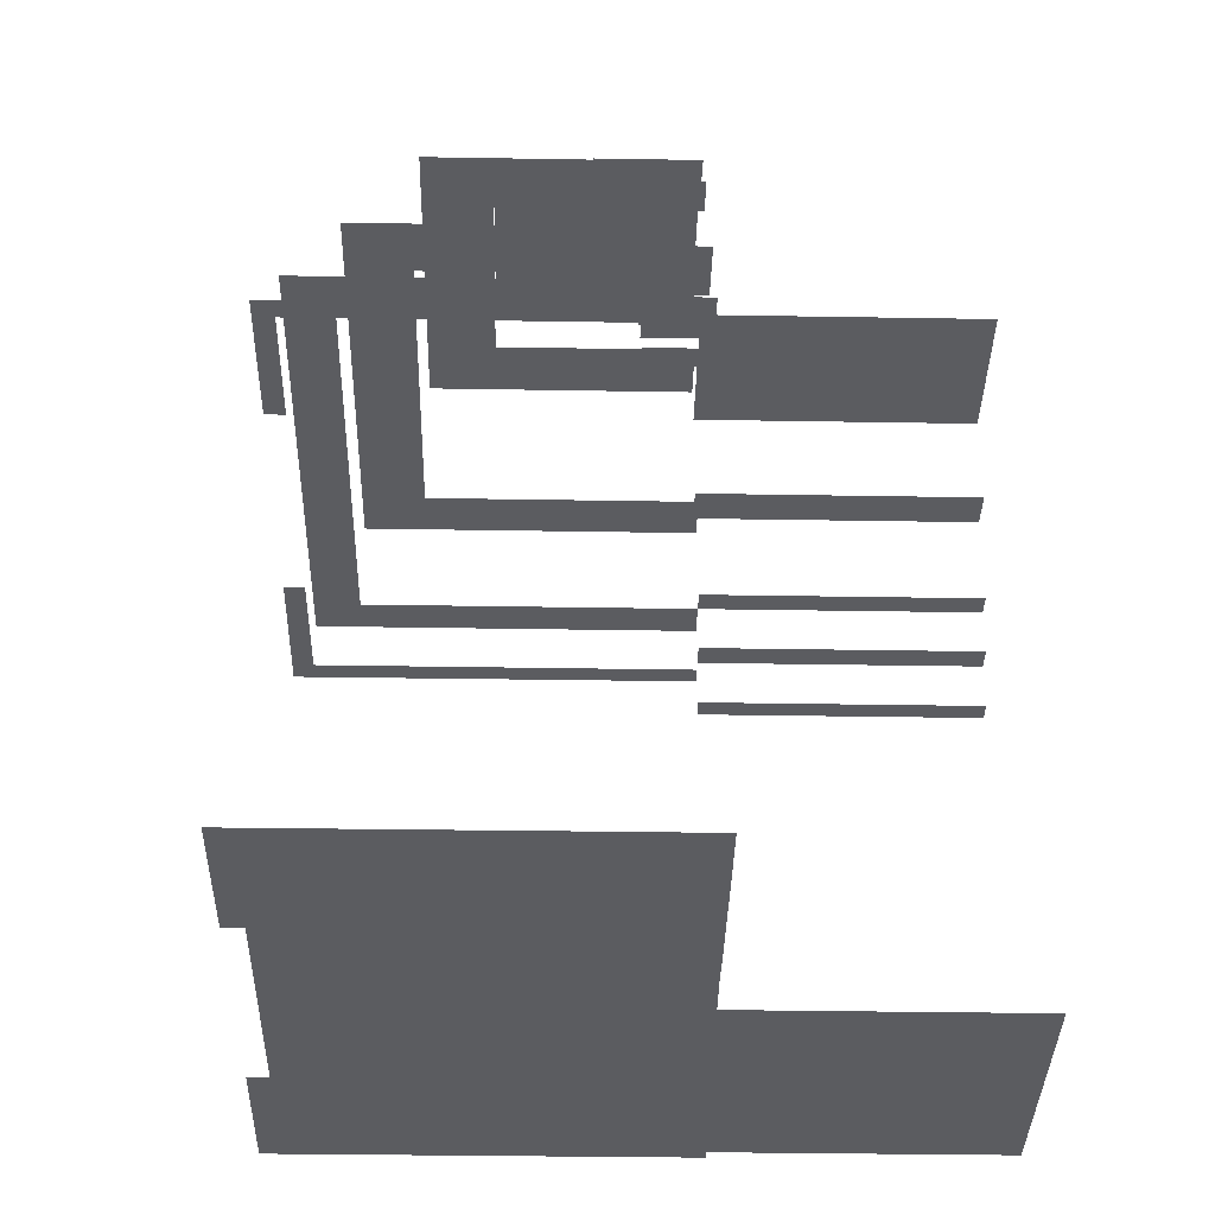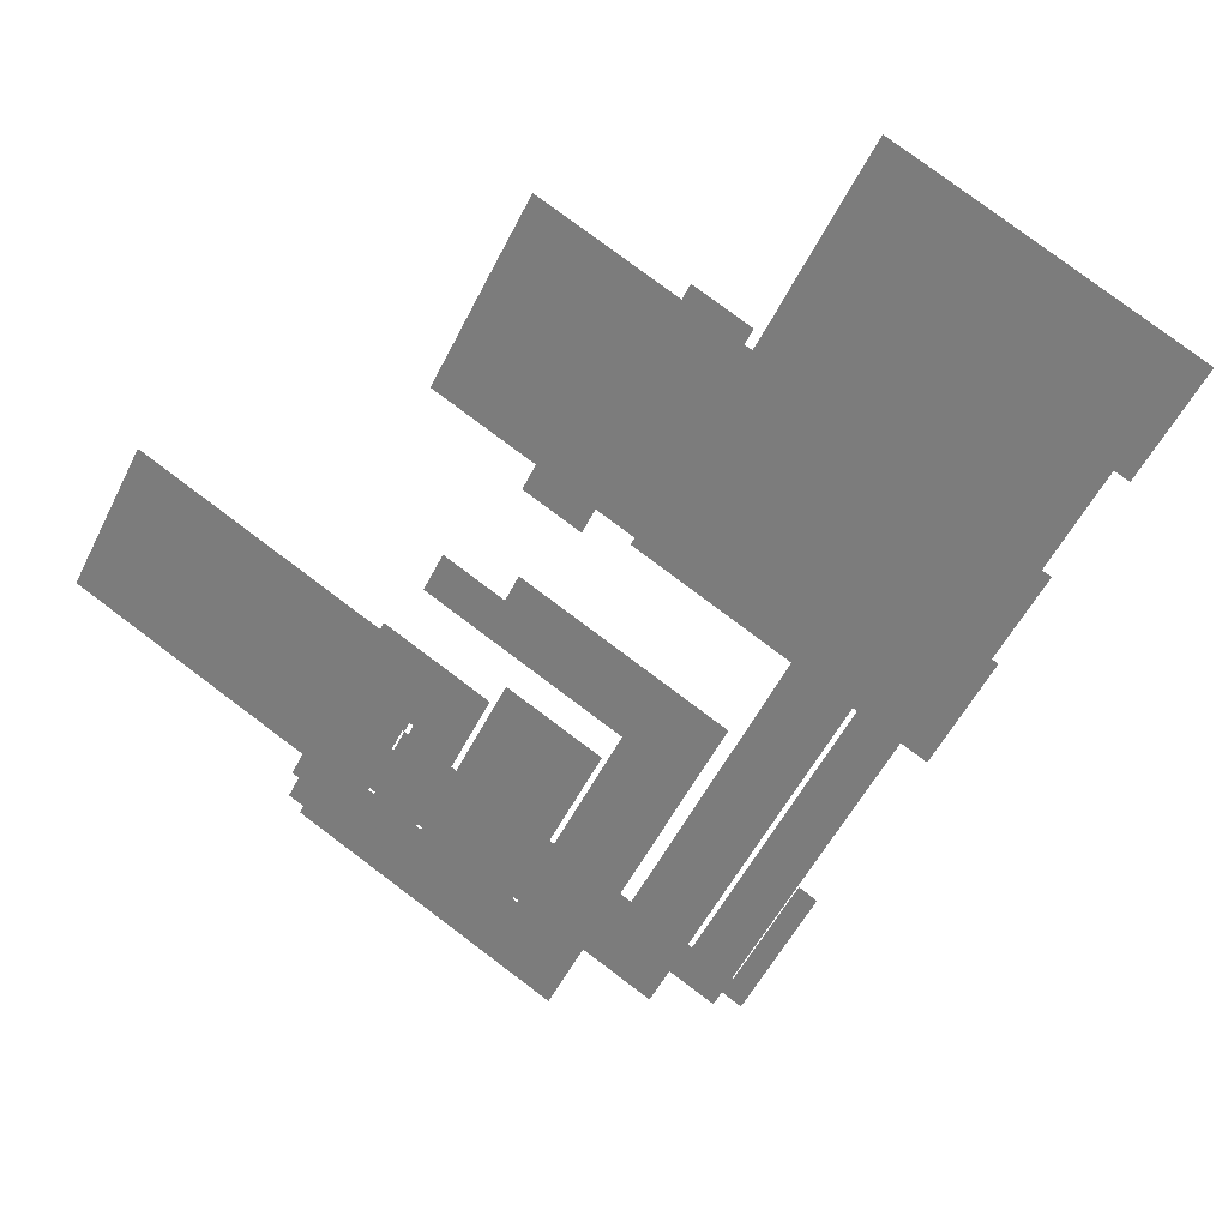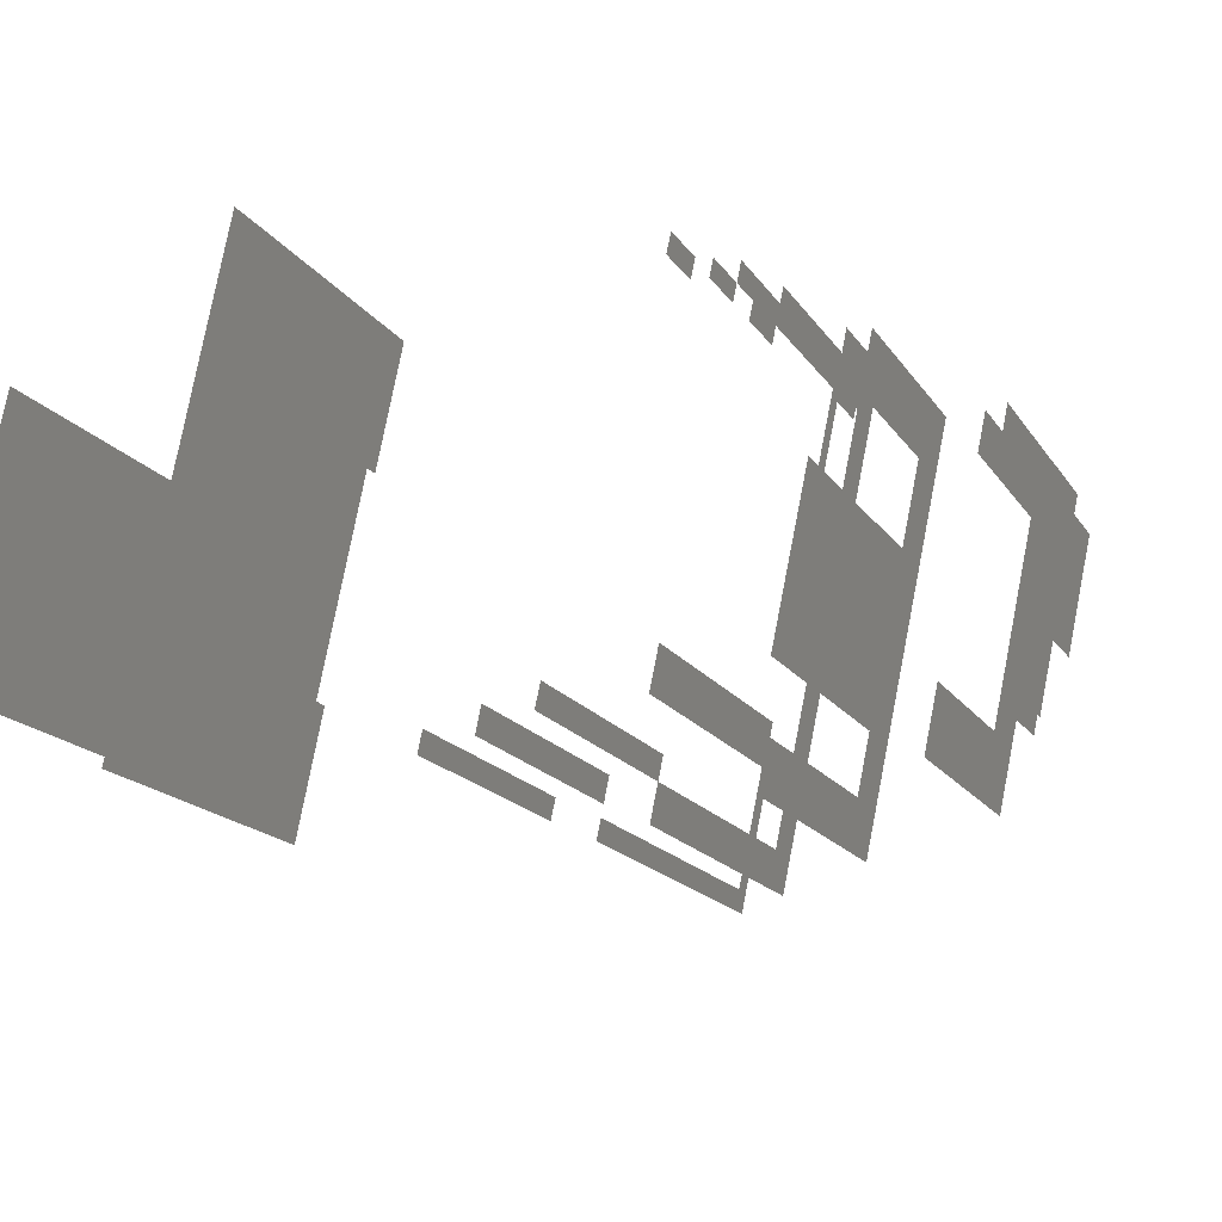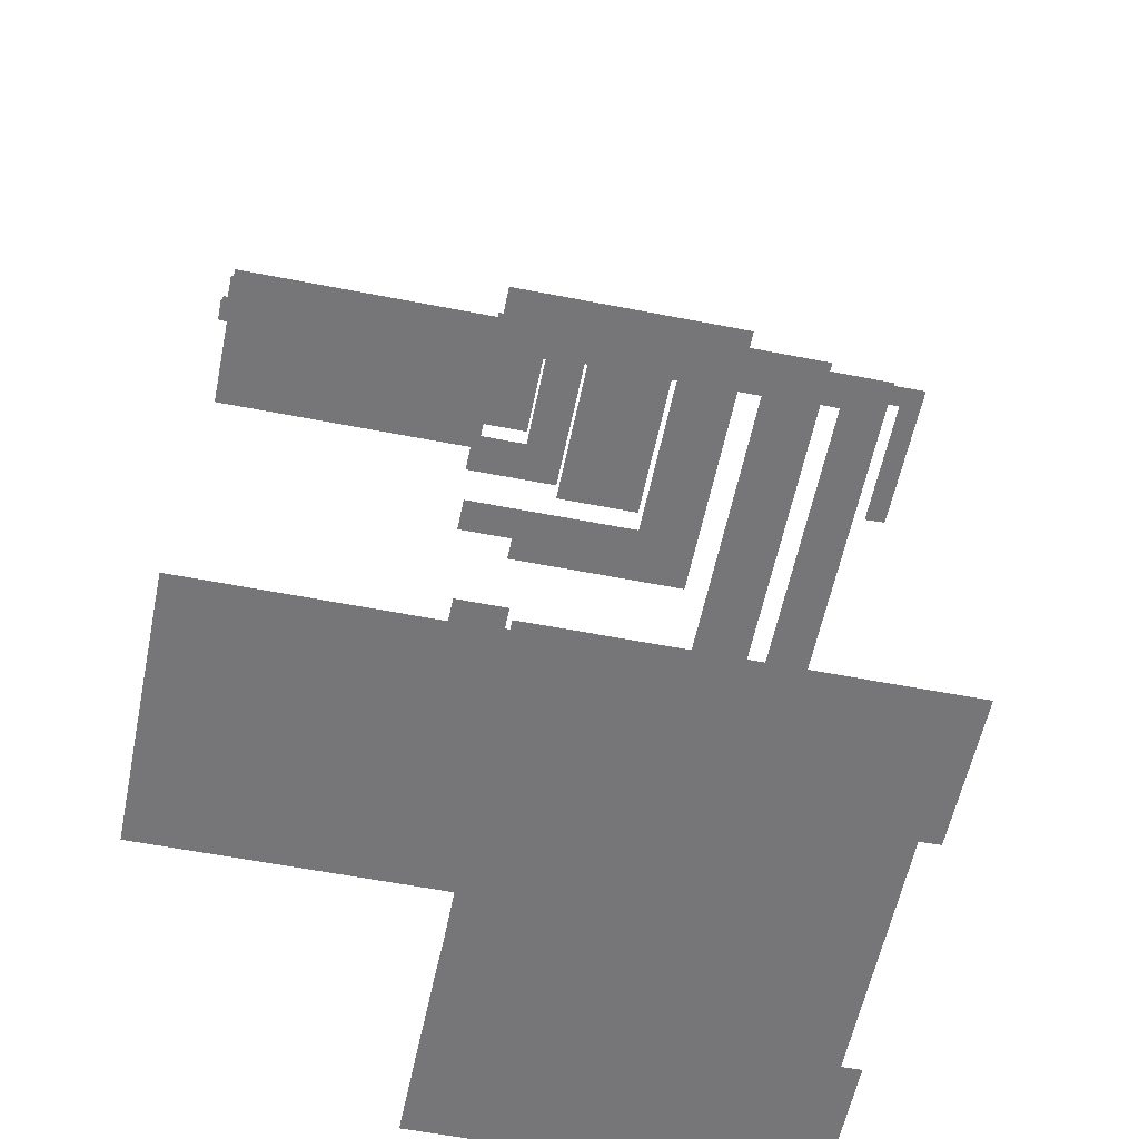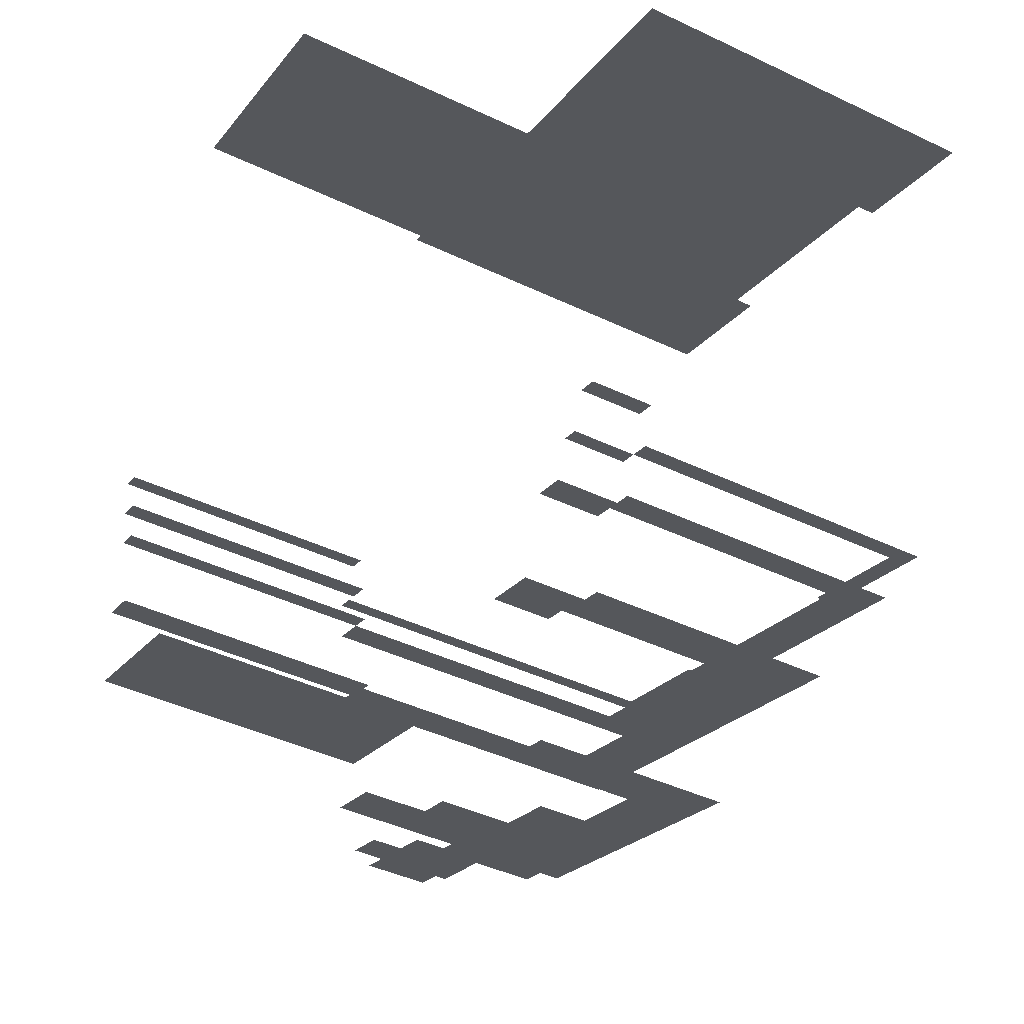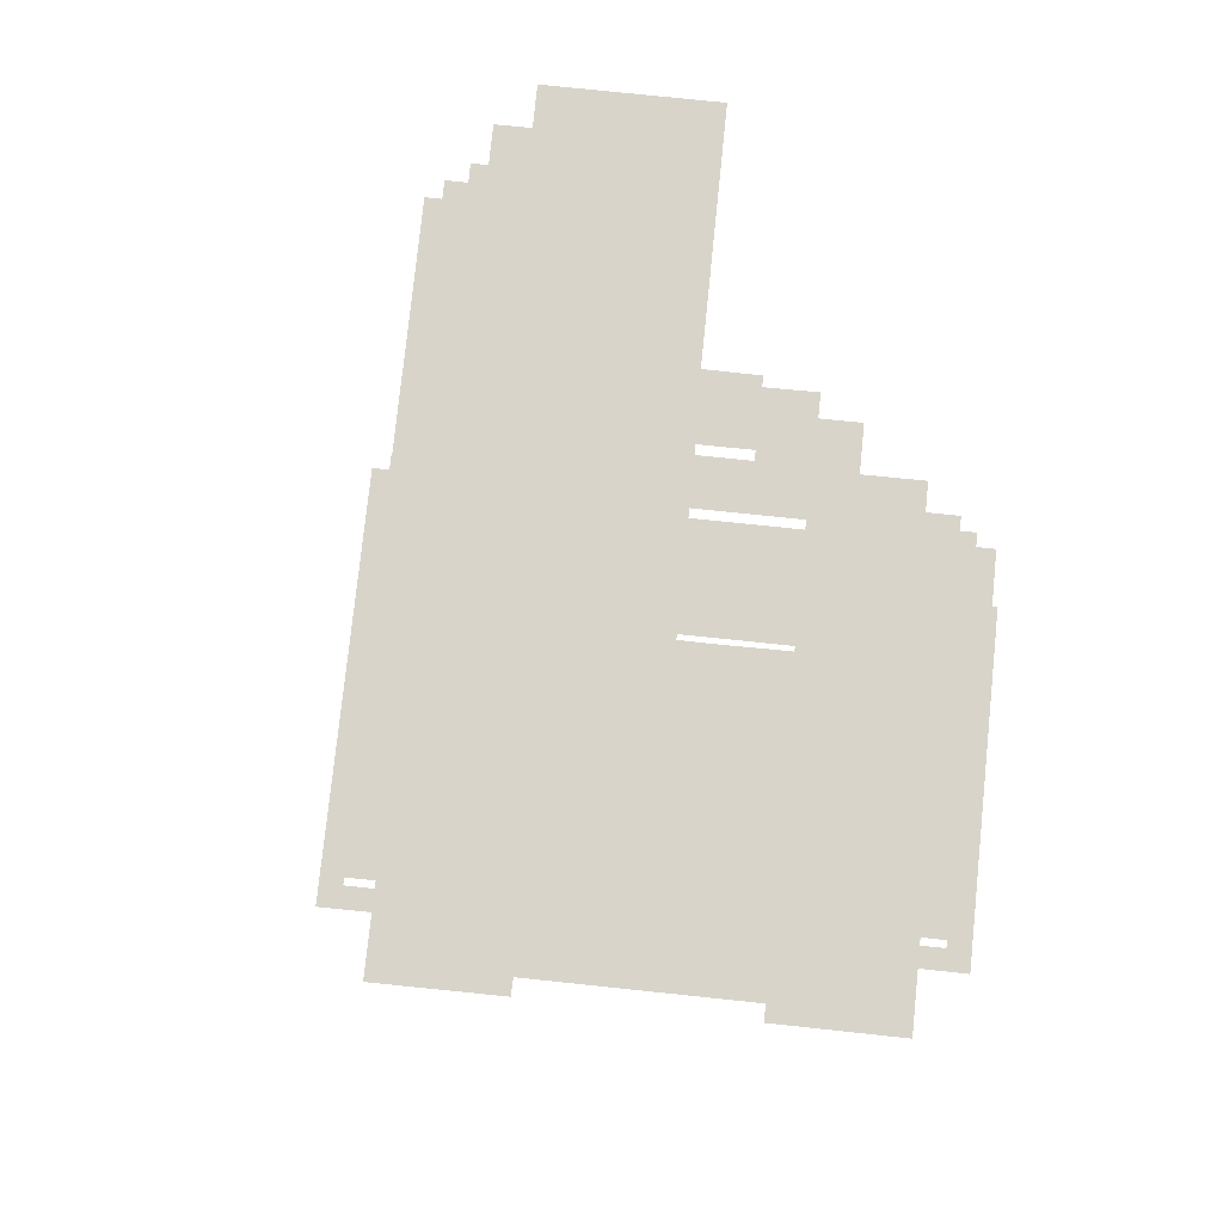
<metadata>
{"format":"obj","ext":"obj","renderer":"f3d","projection":"perspective","resolution":1024,"background":"white","views":[{"elev":-35.0,"azim":150.7,"up":"+Z"},{"elev":26.6,"azim":25.2,"up":"+Y"},{"elev":14.6,"azim":-66.0,"up":"+Y"},{"elev":-56.9,"azim":-39.6,"up":"+Z"},{"elev":62.4,"azim":8.7,"up":"+Y"},{"elev":75.7,"azim":67.8,"up":"+Z"}]}
</metadata>
<code>
o geometryt000010000010000110010110000110000110100100000010st61
v 689.3 -131 930.3
v 662.1 -117.7 930.3
v 663.2 -115.6 930.3
v 688.8 -131.9 930.3
v 689.9 -129.9 930.3
v 722.8 -144.2 930.3
v 725.2 -150.1 930.3
v 691.3 -127.4 930.3
v 713.3 -87.02 930.3
v 715.3 -83.37 930.3
v 720.9 -88.14 930.3
v 719.7 -90.4 930.3
v 721.6 -86.74 930.3
v 745.8 -101.4 930.3
v 722.6 -84.87 930.3
v 751.9 -100.4 930.3
v 731.9 -137.6 930.3
v 745.2 -112.8 930.3
v 688.3 -133 930.3
v 726.1 -153.2 930.3
v 733.8 -138.7 930.3
v 664.5 -113.1 930.3
v 716.3 -81.49 930.3
v 723.8 -82.69 930.3
v 754.9 -99.32 930.3
v 747.1 -113.8 930.3
v 665.8 -110.8 930.3
v 667.8 -106.9 930.3
v 692.5 -125.1 930.3
v 694.3 -122.6 930.3
v 695 -121.4 930.3
v 719.6 -136.1 930.3
v 717.3 -93.83 930.3
v 710 -93.29 930.3
v 715.9 -96.42 930.3
v 736.7 -104.2 930.3
v 717.5 -79.32 930.3
v 673.1 -97.15 930.3
v 681.1 -94.36 930.3
v 697.7 -116.3 930.3
v 676 -91.67 930.3
v 700 -111.9 930.3
v 703.2 -106.1 930.3
v 707.6 -121.6 930.3
v 705.7 -114.9 930.3
v 707.8 -102.6 930.3
v 705.7 -101.5 930.3
v 706.9 -113 930.3
v 710.9 -105.7 930.3
v 711.5 -104.5 930.3
v 709 -101.7 930.3
v 711.2 -98.73 930.3
v 708 -97.03 930.3
v 708.8 -116.4 930.3
v 707.5 -121.1 930.3
v 707.5 -121.1 930.3
v 707.5 -121.1 930.3
v 707.9 -120.5 930.3
v 707.7 -121.4 930.3
v 707.7 -121.4 930.3
v 708.1 -121.9 930.3
v 709.6 -117.9 930.3
v 713.3 -124.7 930.3
v 711.2 -105.6 930.3
v 716.3 -105.3 930.3
v 712.2 -99.24 930.3
v 717.9 -102.3 930.3
v 716.6 -126.4 930.3
v 717.3 -114.2 930.3
v 717.8 -105.3 930.3
v 718.2 -123.3 930.3
v 722.9 -105 930.3
v 726.9 -107.1 930.3
v 710.8 -104.2 930.3
v 705.9 -115 930.3
v 689.3 -131 980.3
v 663.2 -115.6 980.3
v 662.1 -117.7 980.3
v 688.8 -131.9 980.3
v 688.9 -131.8 980.3
v 687.5 -128.6 980.3
v 689.4 -130.8 980.3
v 689.9 -129.9 980.3
v 664.5 -113.1 985.3
v 663.2 -115.6 985.3
v 689.9 -129.9 985.3
v 689 -126.2 985.3
v 690.1 -129.7 985.3
v 691.3 -127.4 985.3
v 665.8 -110.8 990.3
v 664.5 -113.1 990.3
v 691.3 -127.4 990.3
v 688.7 -123 990.3
v 691.4 -127 990.3
v 692.5 -125.1 990.3
v 665.8 -110.8 1000
v 692.5 -125.1 1000
v 667.8 -106.9 1000
v 694.4 -122.4 1000
v 691.6 -119.6 1000
v 694.3 -122.6 1000
v 691.3 -127.4 1000
v 719.6 -136.1 1000
v 722.8 -144.2 1000
v 695 -121.4 1000
v 715.1 -133.7 1000
v 710 -93.29 1000
v 711 -93.84 1000
v 717.3 -93.83 1000
v 713.3 -87.02 1000
v 715.9 -96.42 1000
v 716.1 -95.96 1000
v 719.7 -90.4 1000
v 720.7 -95.66 1000
v 733.7 -109.8 1000
v 736.7 -104.2 1000
v 720.9 -88.14 1000
v 745.8 -101.4 1000
v 681.1 -94.36 1010
v 673.1 -97.15 1010
v 667.8 -106.9 1010
v 697.7 -116.3 1010
v 695 -121.4 1010
v 695.1 -121.1 1010
v 676 -91.67 1010
v 697.8 -116.1 1010
v 697.9 -115.9 1010
v 698 -115.8 1010
v 700 -111.9 1010
v 700.2 -111.6 1010
v 700.4 -111.4 1010
v 700.4 -111.2 1010
v 700.5 -111 1010
v 703.2 -106.1 1010
v 688.8 -131.9 985.3
v 688.3 -133 985.3
v 725.2 -150.1 985.3
v 726.1 -153.2 985.3
v 689.3 -131 985.3
v 722.2 -148.5 985.3
v 733.8 -138.7 985.3
v 731.4 -138.6 985.3
v 731.9 -137.6 985.3
v 689.9 -129.9 990.3
v 689.3 -131 990.3
v 722.8 -144.2 990.3
v 725.2 -150.1 990.3
v 718.3 -141.8 990.3
v 720.9 -88.14 990.3
v 713.3 -87.02 990.3
v 714.2 -87.5 990.3
v 715.3 -83.37 990.3
v 719.9 -90.08 990.3
v 719.7 -90.4 990.3
v 721.6 -86.74 990.3
v 724.4 -90.03 990.3
v 745.8 -101.4 990.3
v 722.6 -84.87 990.3
v 751.9 -100.4 990.3
v 731.9 -137.6 990.3
v 745.2 -112.8 990.3
v 742.5 -107.5 990.3
v 695 -121.4 1015
v 694.3 -122.6 1015
v 719.6 -136.1 1015
v 697.7 -116.3 1015
v 703.2 -119.3 1015
v 706.9 -121.2 1015
v 707.2 -121.4 1015
v 707.6 -121.6 1015
v 708.1 -121.9 1015
v 708 -97.03 1015
v 708.5 -97.27 1015
v 715.9 -96.42 1015
v 710 -93.29 1015
v 713.3 -124.7 1015
v 708.8 -97.43 1015
v 711.2 -98.73 1015
v 712.2 -99.24 1015
v 717.9 -102.3 1015
v 716.2 -126.2 1015
v 717.3 -93.83 1015
v 736.7 -104.2 1015
v 716.6 -126.4 1015
v 718.2 -123.3 1015
v 718.3 -102.5 1015
v 726.4 -107.9 1015
v 720.8 -103.8 1015
v 726.9 -107.1 1015
v 722.9 -105 1015
v 700 -111.9 1022
v 697.7 -116.3 1022
v 707.6 -121.6 1022
v 702.8 -113.4 1022
v 705.7 -114.9 1022
v 705.7 -114.9 1022
v 717.9 -102.3 1022
v 705.7 -101.5 1022
v 705.9 -101.6 1022
v 708 -97.03 1022
v 705.8 -115 1022
v 705.9 -115 1022
v 708.5 -110.1 1022
v 708.2 -102.8 1022
v 711.3 -104.9 1022
v 711.5 -104.5 1022
v 710.8 -104.2 1022
v 711.1 -104.3 1022
v 703.2 -106.1 1025
v 700 -111.9 1025
v 705.9 -115 1025
v 705.7 -101.5 1025
v 711.5 -104.5 1025
v 716.6 -126.4 1019
v 707.7 -121.5 1019
v 707.6 -121.6 1019
v 708.5 -120 1019
v 714.4 -109 1019
v 717.3 -103.6 1019
v 717.6 -102.9 1019
v 717.9 -102.3 1019
v 726.9 -107.1 1019
v 716.3 -81.49 985.3
v 715.3 -83.37 985.3
v 715.8 -83.65 985.3
v 721.6 -86.74 985.3
v 721.7 -86.59 985.3
v 722.6 -84.87 985.3
v 717.5 -79.32 980.3
v 716.3 -81.49 980.3
v 716.9 -81.8 980.3
v 722.6 -84.87 980.3
v 722.8 -84.67 980.3
v 723.8 -82.69 980.3
v 723.8 -82.69 985.3
v 725.1 -86.16 985.3
v 751.9 -100.4 985.3
v 754.9 -99.32 985.3
v 745.2 -112.8 985.3
v 747.1 -113.8 985.3
v 751.3 -101.4 985.3
f 1 2 3
f 4 2 1
f 3 5 1
f 6 1 5
f 7 1 6
f 5 8 6
f 9 10 11
f 12 9 11
f 11 10 13
f 11 13 14
f 13 15 14
f 15 16 14
f 17 7 6
f 6 18 17
f 6 14 18
f 14 16 18
f 7 19 4
f 20 19 7
f 4 1 7
f 21 20 7
f 17 21 7
f 3 22 5
f 22 8 5
f 10 23 13
f 23 15 13
f 15 24 16
f 24 25 16
f 16 26 18
f 16 25 26
f 27 28 29
f 29 28 30
f 28 31 30
f 29 32 8
f 8 32 6
f 29 30 32
f 9 33 34
f 34 33 35
f 9 12 33
f 33 12 36
f 32 36 6
f 12 11 36
f 11 14 36
f 36 14 6
f 22 27 8
f 27 29 8
f 23 37 15
f 37 24 15
f 28 38 39
f 40 28 39
f 31 28 40
f 38 41 39
f 42 40 39
f 43 42 39
f 30 31 32
f 31 40 32
f 40 44 32
f 42 43 45
f 46 43 47
f 48 43 49
f 43 50 49
f 51 46 47
f 52 47 53
f 48 49 54
f 55 56 57
f 56 58 57
f 57 58 59
f 44 60 61
f 44 61 32
f 59 58 60
f 58 62 60
f 61 60 62
f 35 53 34
f 35 52 53
f 61 62 63
f 32 61 63
f 54 64 62
f 49 64 54
f 64 65 62
f 63 62 65
f 49 50 64
f 35 66 52
f 65 64 50
f 50 67 65
f 35 67 66
f 65 68 63
f 32 63 68
f 35 33 36
f 36 67 35
f 65 69 68
f 65 70 69
f 65 67 70
f 68 71 32
f 36 72 67
f 71 73 32
f 32 73 36
f 73 72 36
f 40 42 44
f 55 44 42
f 74 43 46
f 55 57 44
f 57 59 44
f 59 60 44
f 74 46 51
f 74 51 67
f 75 43 48
f 50 43 74
f 45 55 42
f 43 75 45
f 51 47 52
f 75 55 45
f 75 48 56
f 75 56 55
f 48 58 56
f 48 54 58
f 54 62 58
f 66 51 52
f 66 67 51
f 50 74 67
f 68 69 71
f 71 69 70
f 72 70 67
f 72 71 70
f 73 71 72
f 76 77 78
f 78 79 80
f 78 80 76
f 81 77 76
f 82 81 76
f 83 81 82
f 84 85 86
f 84 86 87
f 87 86 88
f 87 88 89
f 90 91 92
f 90 92 93
f 93 92 94
f 93 94 95
f 96 97 98
f 98 99 100
f 98 97 101
f 98 101 99
f 102 103 97
f 104 103 102
f 100 99 105
f 97 106 101
f 97 103 106
f 107 108 109
f 107 109 110
f 108 111 112
f 108 112 109
f 109 113 110
f 114 113 109
f 104 115 103
f 116 113 114
f 117 113 116
f 118 117 116
f 104 116 115
f 118 116 104
f 119 120 121
f 122 119 121
f 121 123 124
f 121 124 122
f 119 125 120
f 126 119 122
f 127 119 126
f 128 119 127
f 129 119 128
f 129 130 119
f 130 131 119
f 131 132 119
f 132 133 119
f 133 134 119
f 135 136 137
f 137 136 138
f 139 135 140
f 140 135 137
f 141 137 138
f 142 137 141
f 143 142 141
f 144 145 146
f 145 147 146
f 92 144 148
f 148 144 146
f 149 150 151
f 150 149 152
f 153 151 154
f 153 149 151
f 149 155 152
f 149 156 155
f 157 158 155
f 156 157 155
f 157 159 158
f 146 147 160
f 161 146 160
f 162 146 161
f 157 162 161
f 161 159 157
f 163 164 165
f 166 163 165
f 167 166 165
f 168 167 165
f 169 168 165
f 170 169 165
f 171 170 165
f 172 173 174
f 175 172 174
f 176 171 165
f 173 177 174
f 177 178 174
f 174 178 179
f 179 180 174
f 181 176 165
f 182 174 183
f 183 174 180
f 184 181 165
f 185 184 165
f 183 180 186
f 187 185 165
f 183 186 188
f 165 189 187
f 183 189 165
f 183 188 190
f 183 190 189
f 191 192 193
f 194 191 193
f 195 194 193
f 196 195 193
f 197 198 199
f 200 198 197
f 201 196 193
f 193 202 201
f 193 203 202
f 197 199 204
f 205 203 193
f 193 206 205
f 197 206 193
f 197 204 207
f 197 207 208
f 197 208 206
f 209 210 211
f 212 209 213
f 213 209 211
f 214 215 216
f 214 217 215
f 214 218 217
f 214 219 218
f 214 220 219
f 214 221 220
f 222 221 214
f 223 224 225
f 223 225 226
f 223 226 227
f 223 227 228
f 229 230 231
f 229 231 232
f 229 232 233
f 229 233 234
f 235 228 236
f 235 236 237
f 238 235 237
f 239 240 241
f 241 240 237
f 240 238 237

</code>
